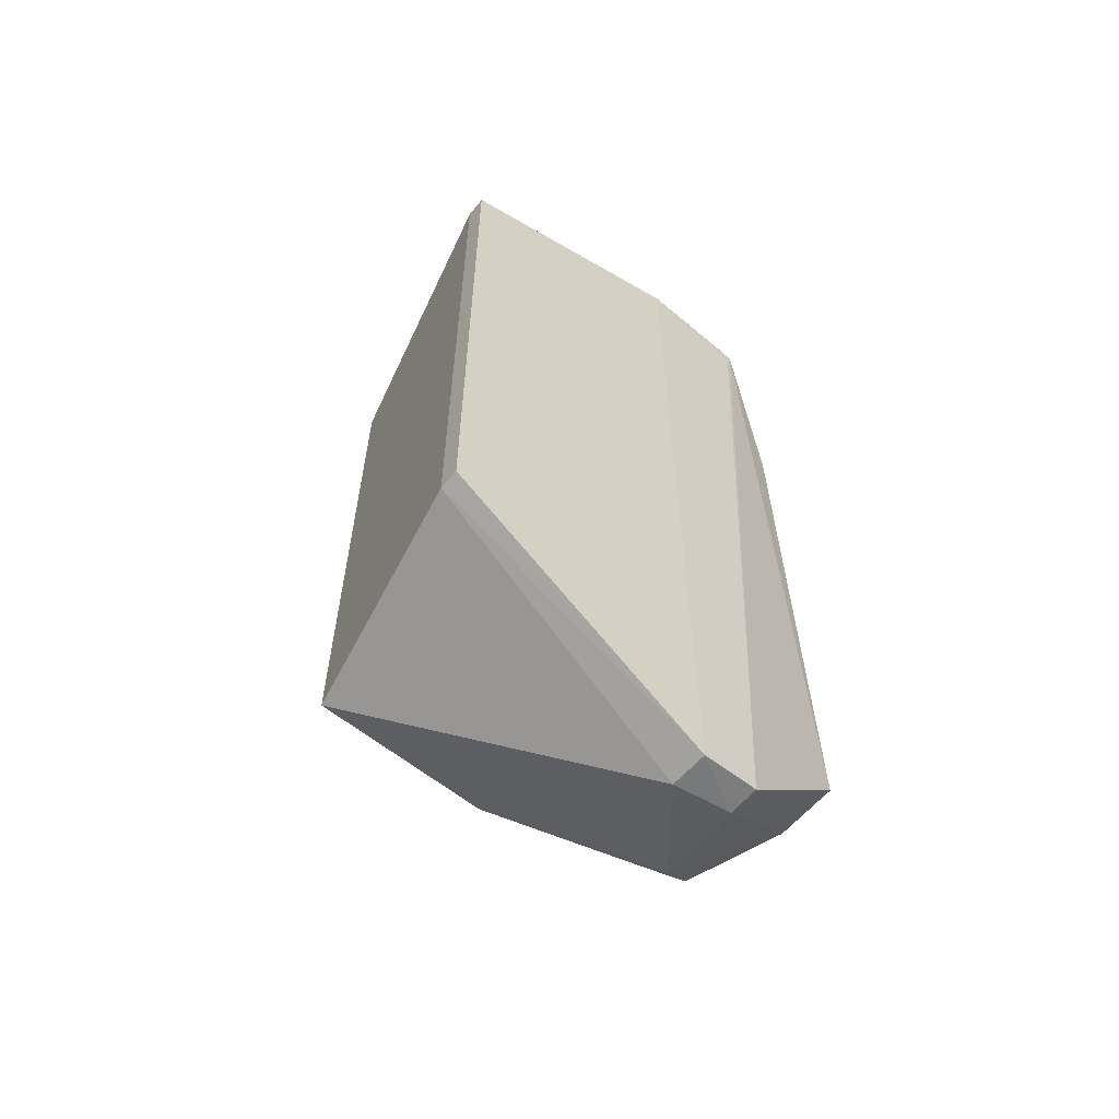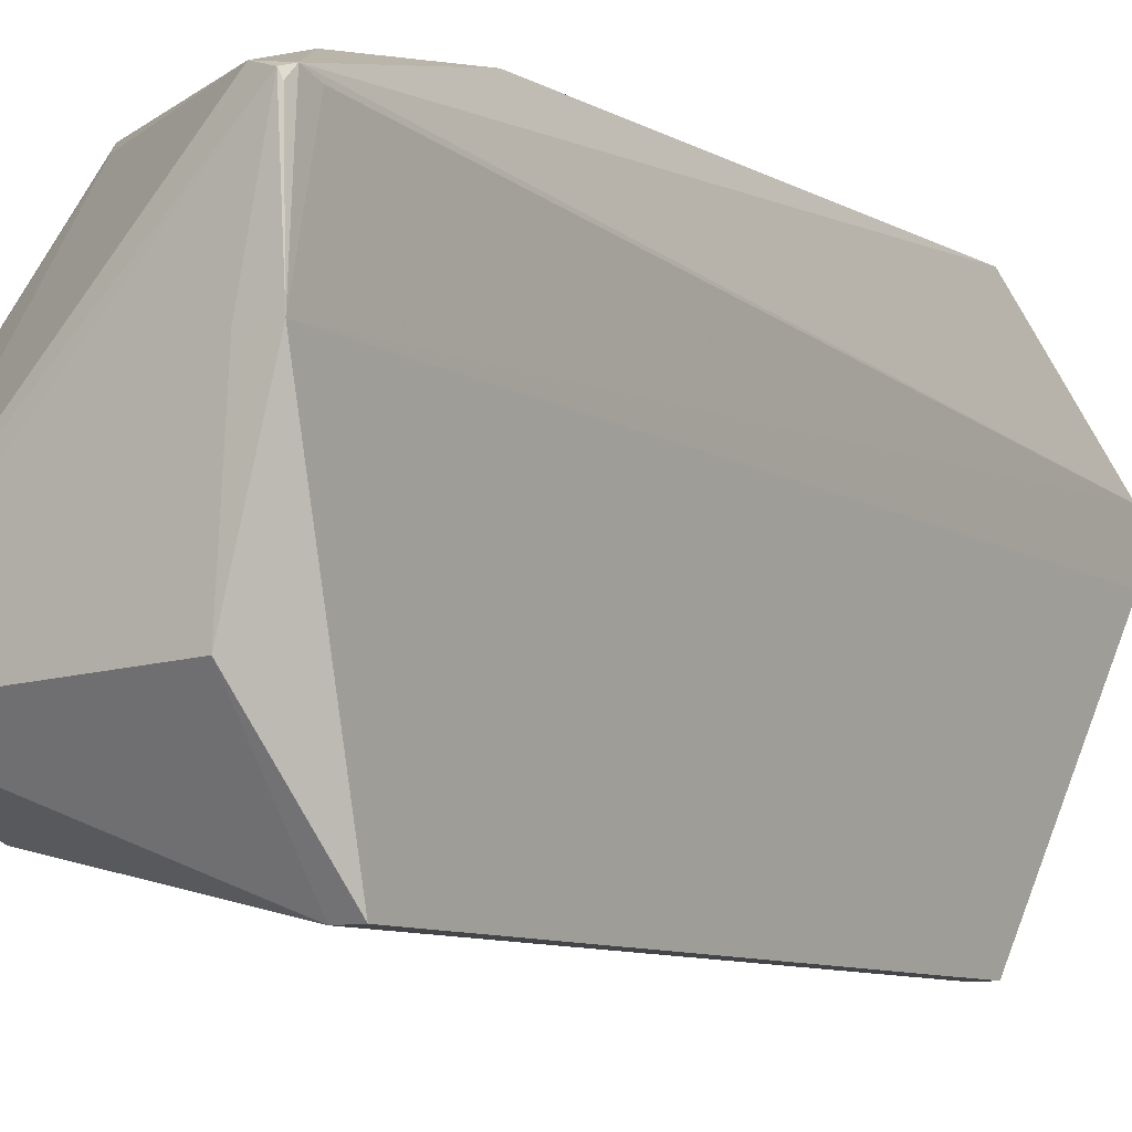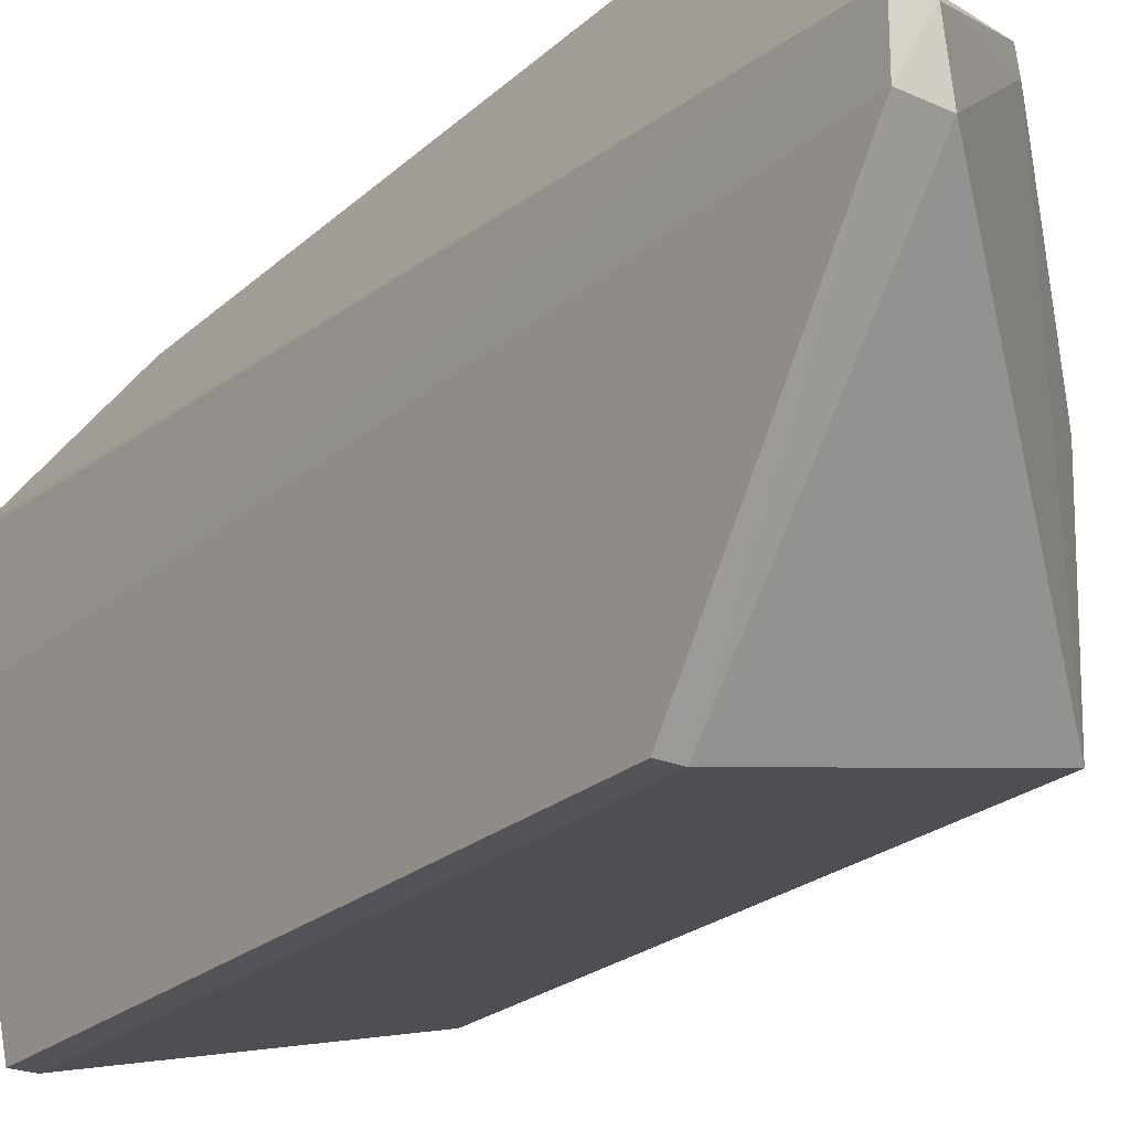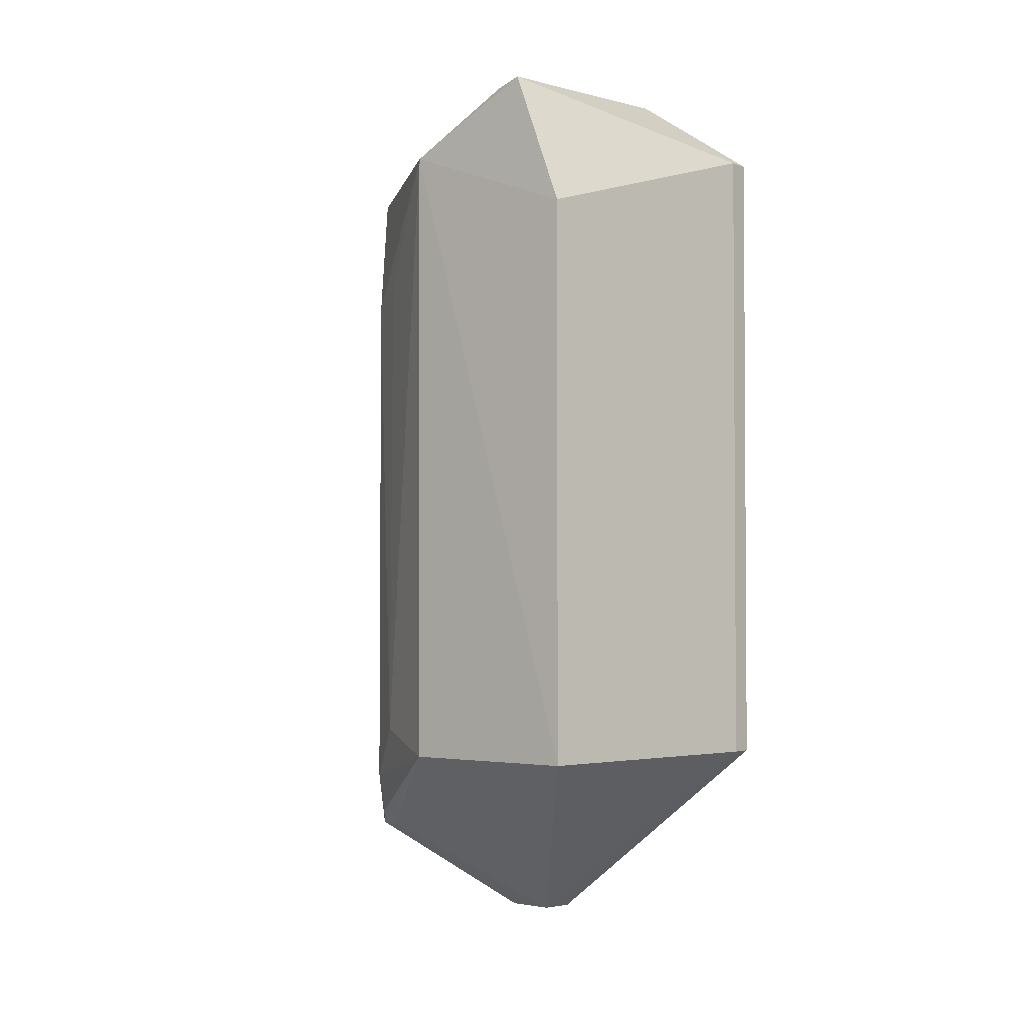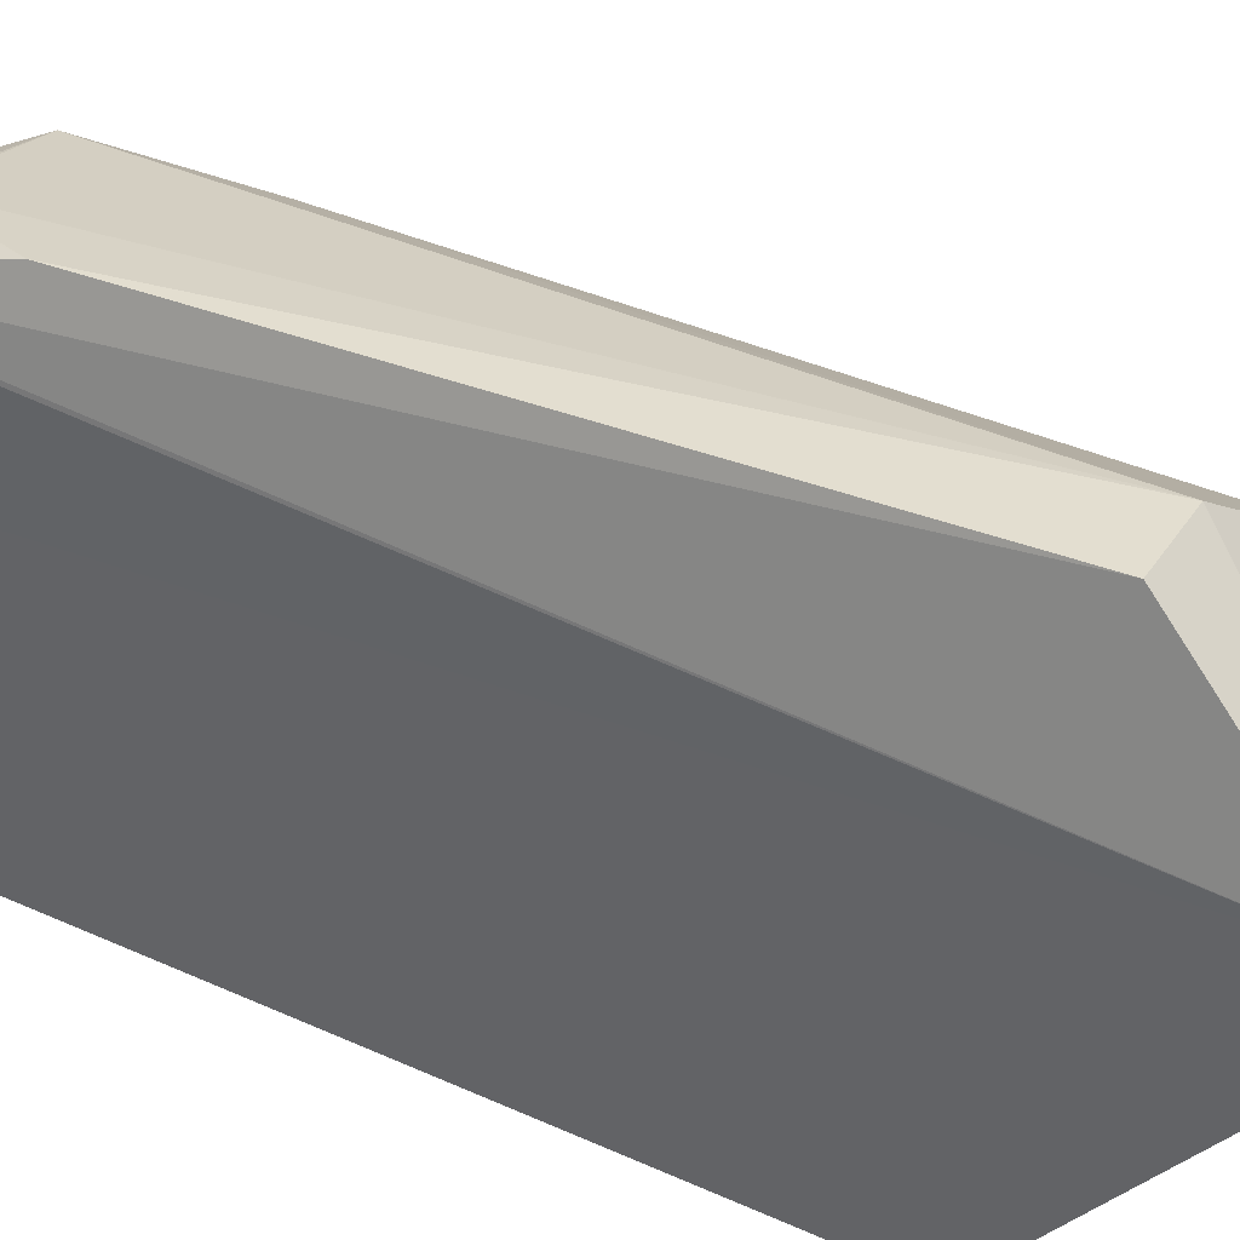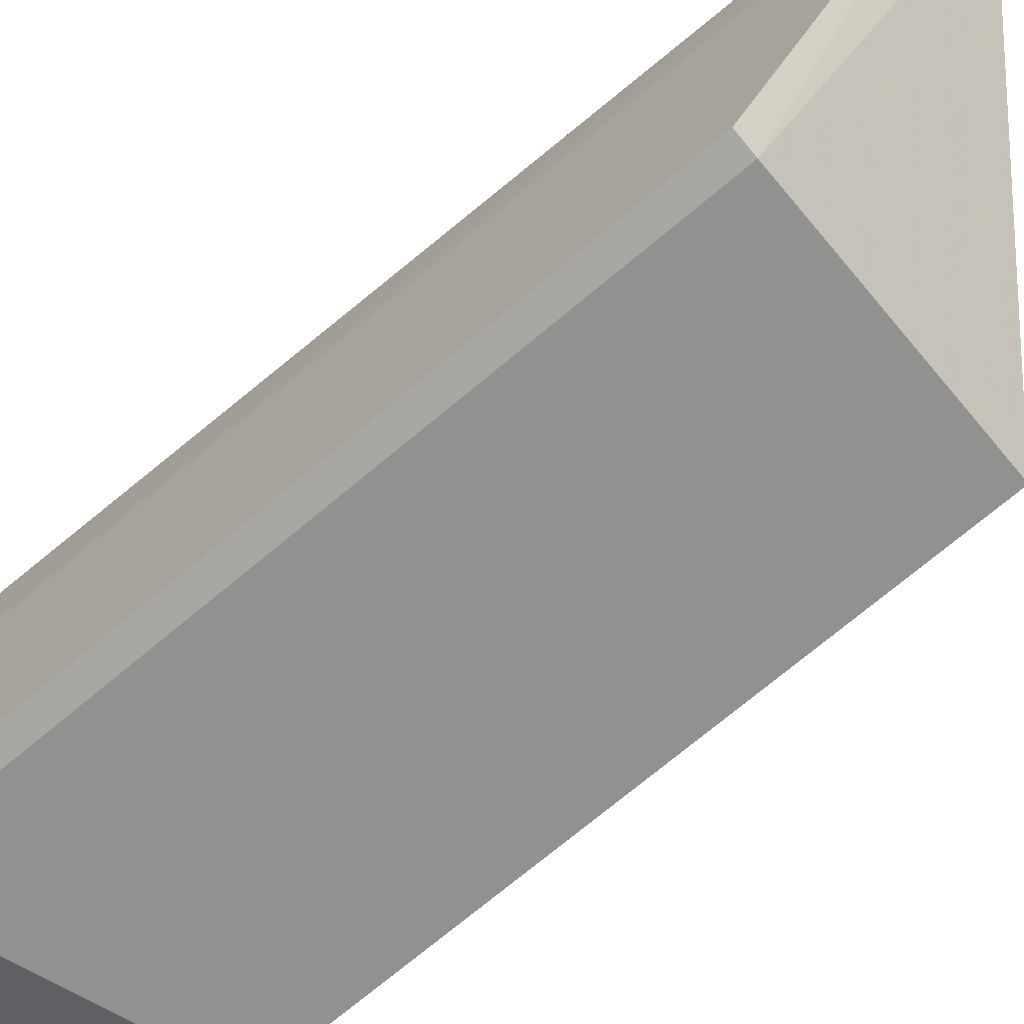
<metadata>
{"format":"obj","ext":"obj","renderer":"f3d","projection":"perspective","resolution":1024,"background":"white","views":[{"elev":-59.2,"azim":51.2,"up":"+Z"},{"elev":-9.0,"azim":31.9,"up":"+Y"},{"elev":-23.2,"azim":145.1,"up":"+Y"},{"elev":-2.3,"azim":-50.5,"up":"+Z"},{"elev":37.5,"azim":120.3,"up":"+Y"},{"elev":-74.5,"azim":129.6,"up":"+Y"}]}
</metadata>
<code>
v 0.9294 0.8535 0.7169
v 0.9262 0.2763 0.5955
v 0.94 0.7627 -0.7206
v 0.892 0.7627 -0.7206
v 0.4892 0.6378 0.5835
v 0.8927 0.2763 -0.4121
v 0.892 0.9691 -0.5044
v 0.9395 0.6764 0.7171
v 0.9262 0.2763 -0.4121
v 0.94 0.6763 -0.7206
v 0.5038 0.3565 -0.412
v 0.9367 0.8588 0.7019
v 0.6637 0.8756 0.5601
v 0.5051 0.4386 0.6914
v 0.878 0.6764 -0.7176
v 0.6717 0.8859 -0.5582
v 0.8925 0.2763 0.5955
v 0.9378 0.8503 0.6731
v 0.9339 0.8432 0.7151
v 0.8993 0.8644 0.7098
v 0.8814 0.4514 0.7172
v 0.5038 0.3564 0.4803
v 0.7917 0.9692 -0.5027
v 0.6663 0.8545 -0.5578
v 0.4985 0.6446 -0.4142
v 0.6151 0.8452 0.364
v 0.5434 0.5093 0.692
v 0.9068 0.9354 0.4024
v 0.8945 0.6763 0.7176
v 0.643 0.8434 -0.5363
v 0.62 0.8509 -0.4667
v 0.669 0.8632 0.5732
v 0.8558 0.9163 0.5683
v 0.6499 0.867 -0.5358
v 0.5683 0.777 -0.3789
v 0.8462 0.9163 0.5579
v 0.5702 0.7736 0.3878
f 7 3 4
f 9 2 6
f 10 4 3
f 10 9 6
f 10 3 8
f 10 8 2
f 10 2 9
f 12 3 7
f 15 10 6
f 15 6 11
f 15 4 10
f 17 6 2
f 18 12 8
f 18 8 3
f 18 3 12
f 19 12 1
f 19 1 8
f 19 8 12
f 20 1 12
f 21 2 8
f 21 17 2
f 21 14 17
f 22 14 5
f 22 5 11
f 22 17 14
f 22 11 6
f 22 6 17
f 23 7 4
f 23 4 16
f 24 15 11
f 24 16 4
f 24 4 15
f 25 11 5
f 25 24 11
f 26 5 13
f 26 13 23
f 27 5 14
f 27 14 1
f 27 1 20
f 28 12 7
f 28 7 23
f 29 21 8
f 29 8 1
f 29 1 14
f 29 14 21
f 30 16 24
f 30 24 25
f 31 26 23
f 31 23 16
f 32 27 20
f 32 20 13
f 32 13 5
f 32 5 27
f 33 20 12
f 33 12 28
f 33 13 20
f 34 30 25
f 34 16 30
f 34 31 16
f 34 25 31
f 35 31 25
f 35 25 5
f 35 26 31
f 36 33 28
f 36 28 23
f 36 23 13
f 36 13 33
f 37 35 5
f 37 5 26
f 37 26 35

</code>
